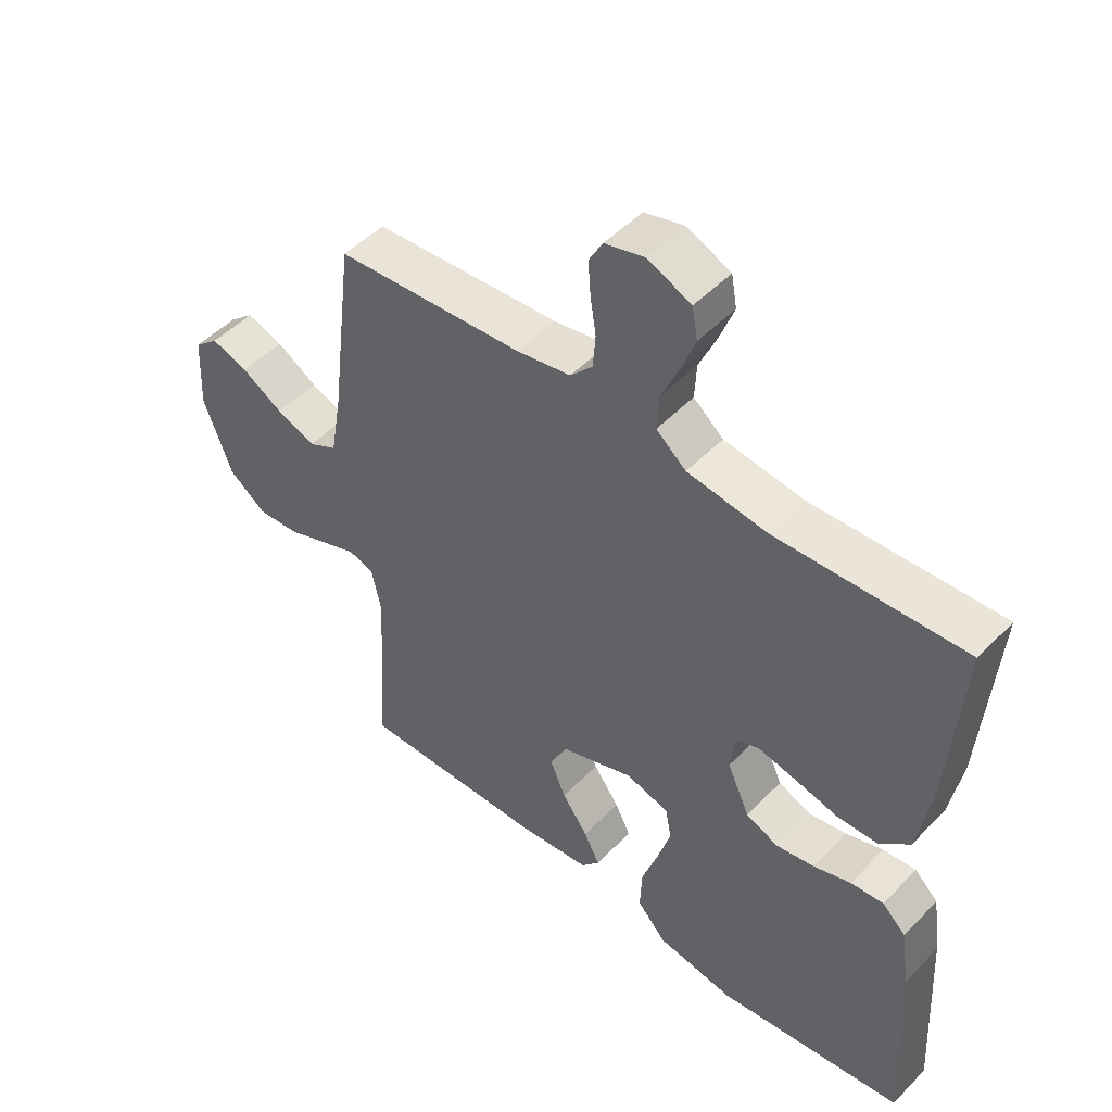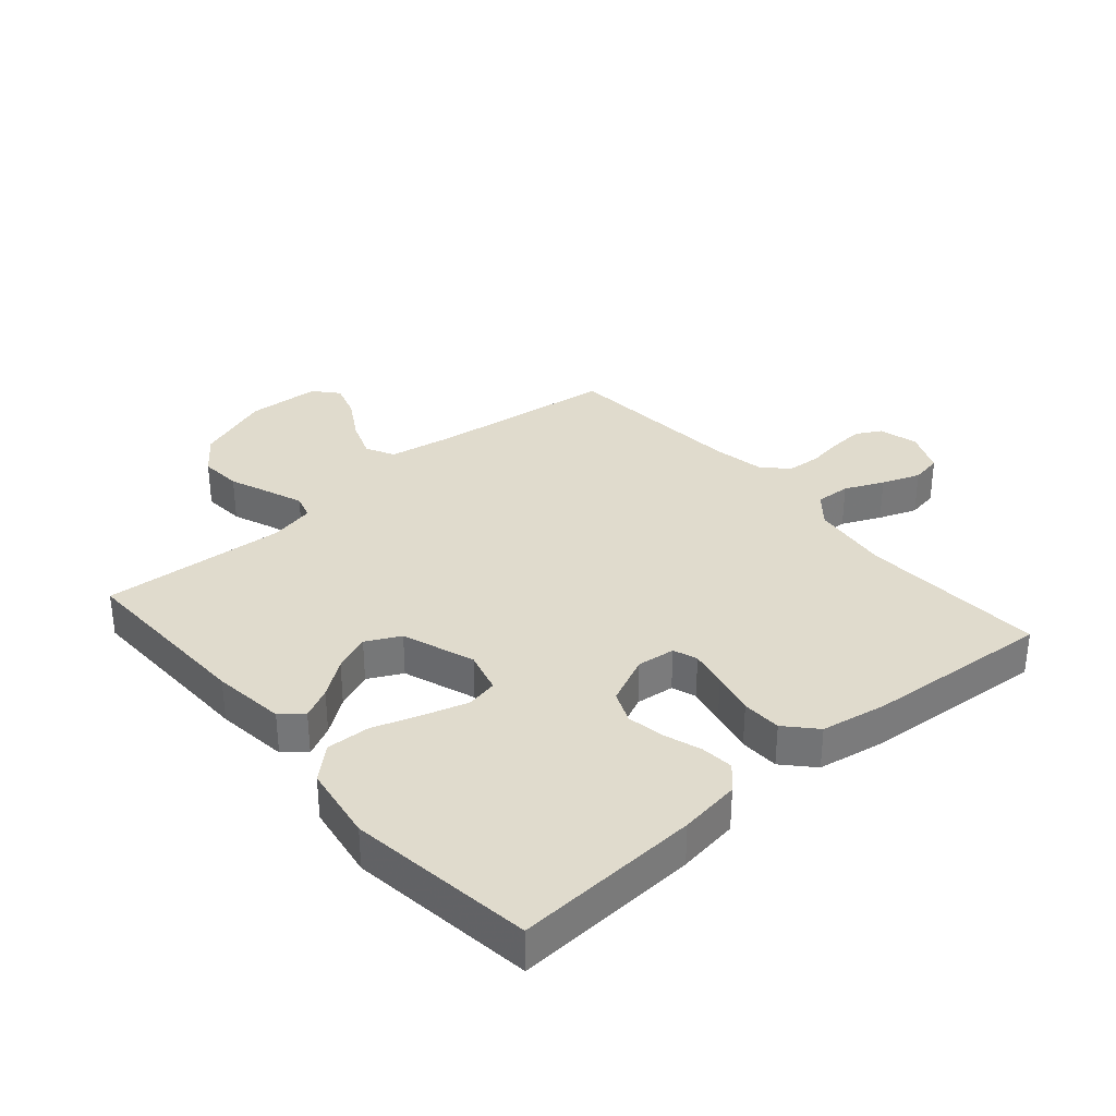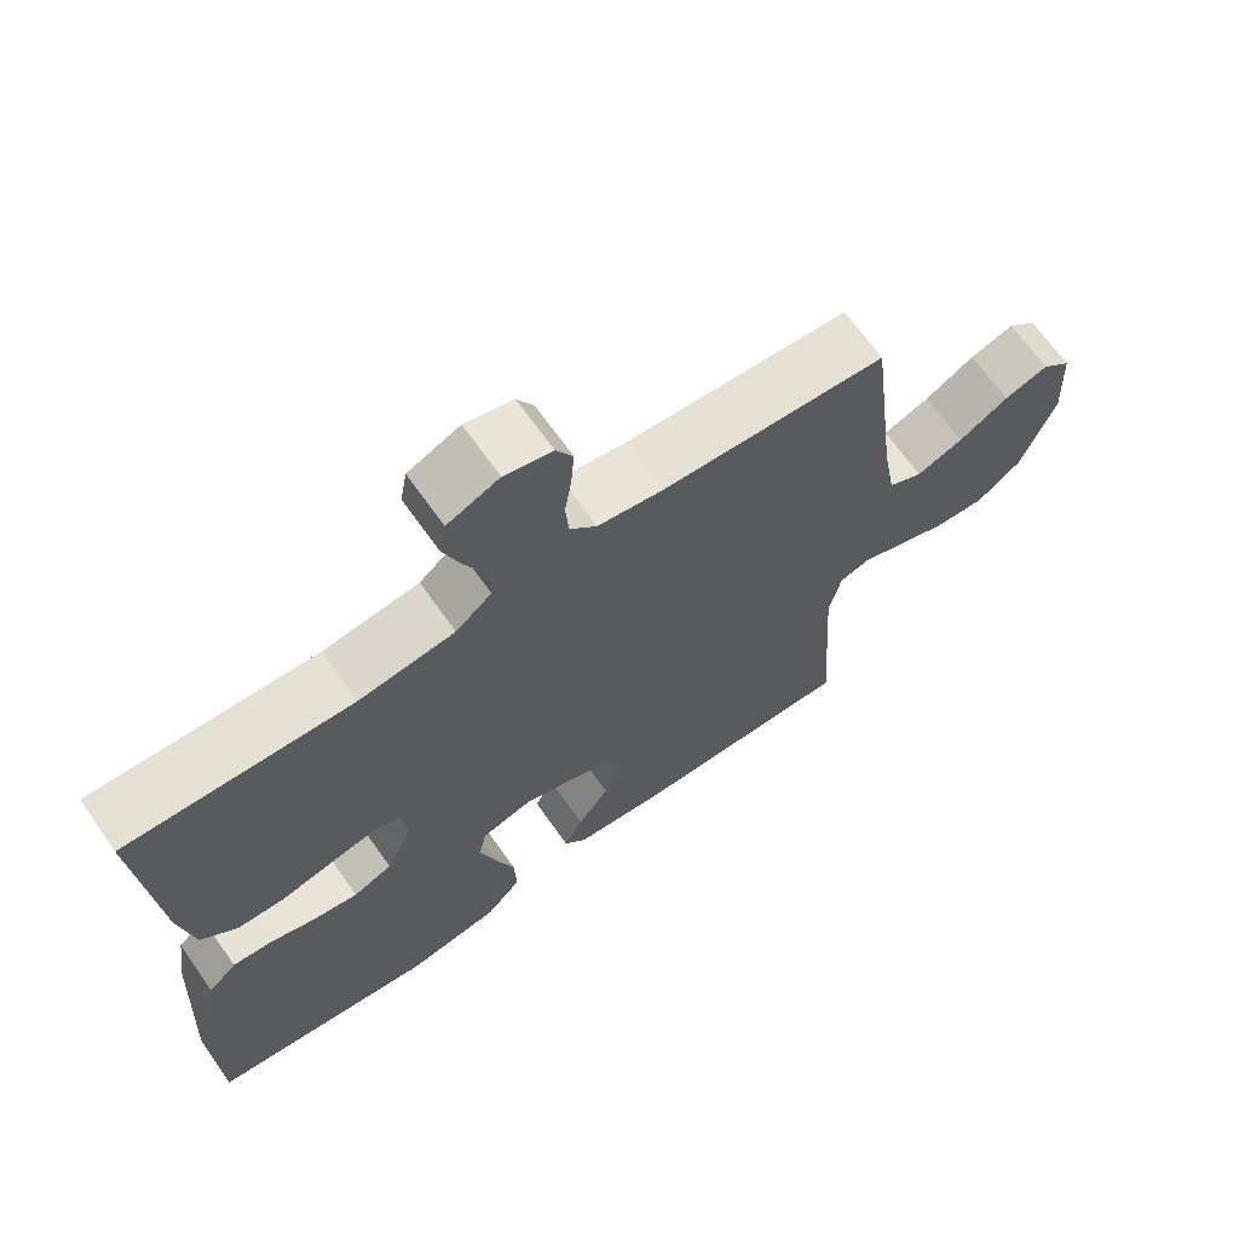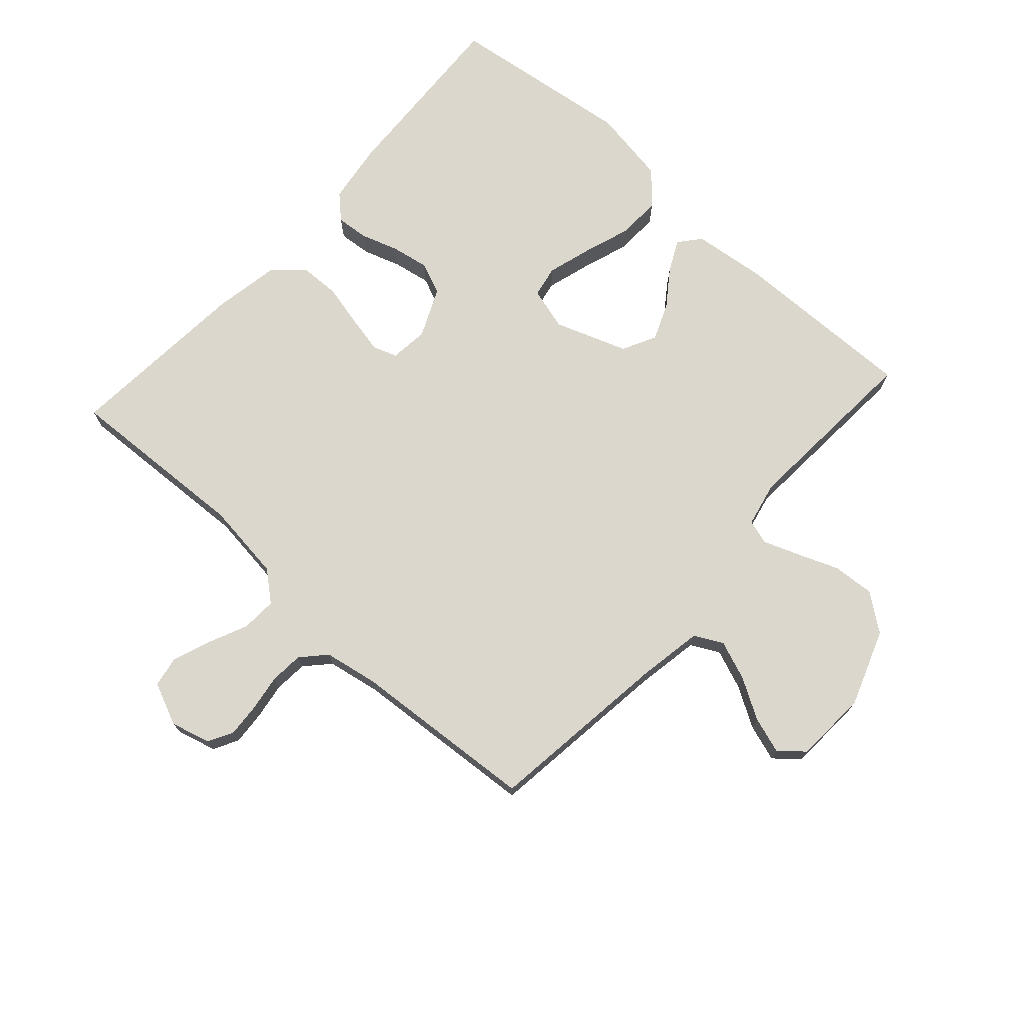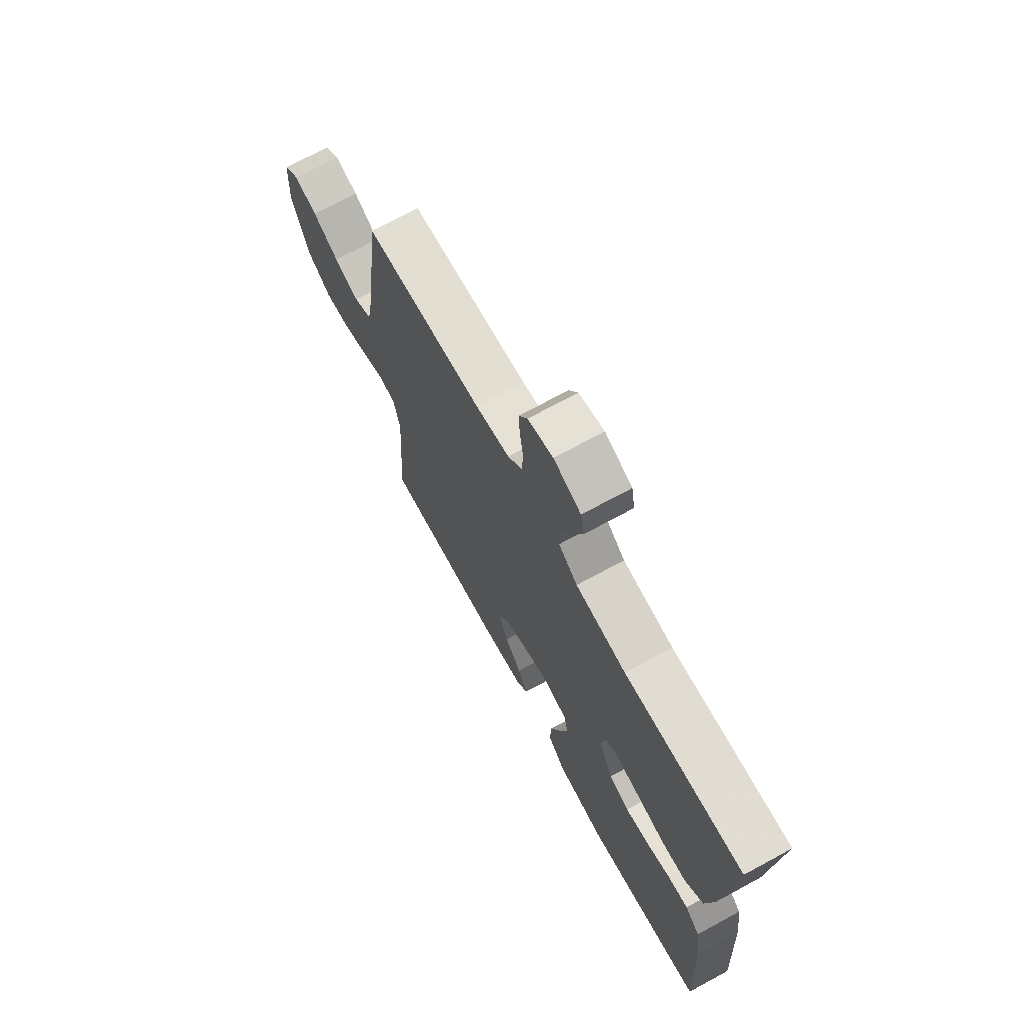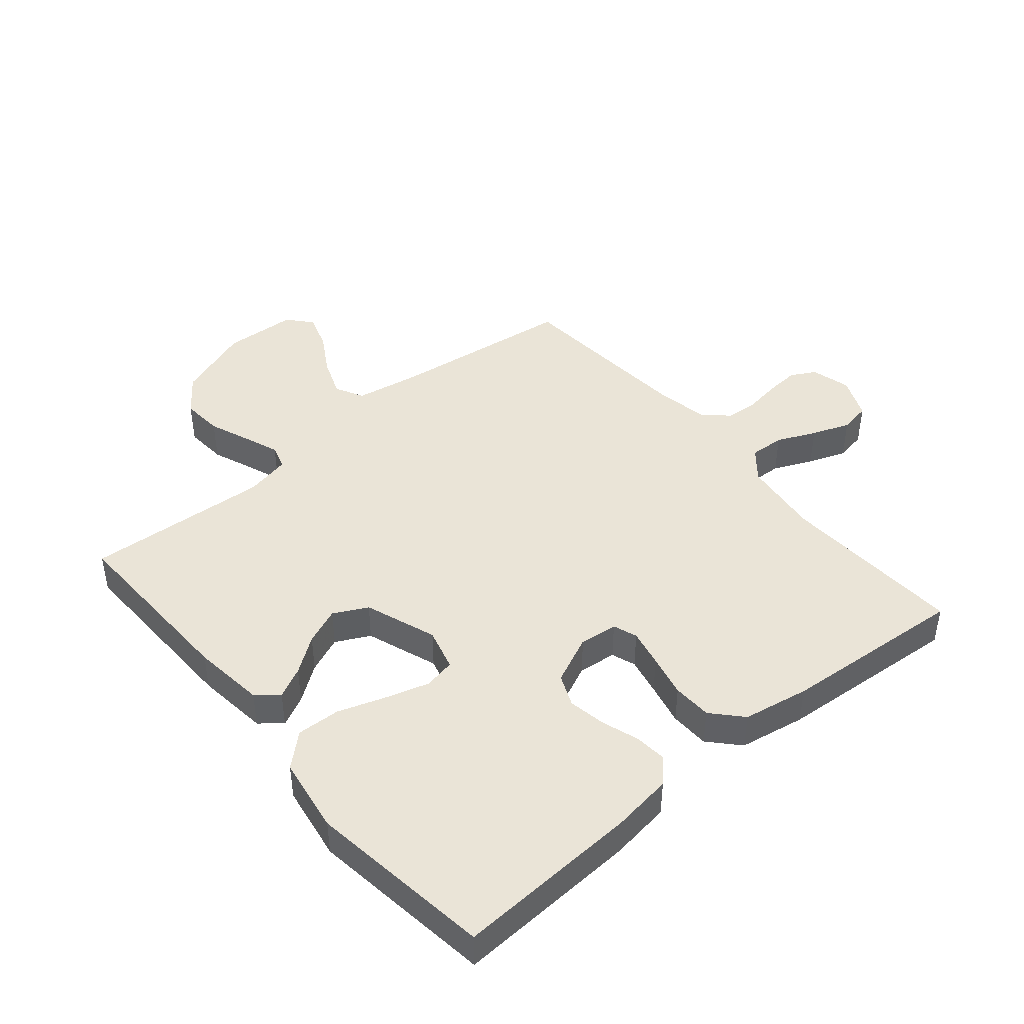
<metadata>
{"format":"obj","ext":"obj","renderer":"f3d","projection":"perspective","resolution":1024,"background":"white","views":[{"elev":49.2,"azim":-138.3,"up":"+Z"},{"elev":33.3,"azim":-130.8,"up":"+Y"},{"elev":67.6,"azim":-35.2,"up":"+Z"},{"elev":73.0,"azim":42.1,"up":"+Y"},{"elev":71.0,"azim":-118.5,"up":"+Z"},{"elev":43.9,"azim":-130.0,"up":"+Y"}]}
</metadata>
<code>
v -0.5 0.07 -0.5
v -0.484 0.07 -0.2
v -0.47 0.07 -0.101
v -0.432 0.07 -0.065
v -0.379 0.07 -0.07
v -0.319 0.07 -0.09
v -0.258 0.07 -0.101
v -0.206 0.07 -0.079
v -0.17 0.07 0
v -0.177 0.07 0.062
v -0.216 0.07 0.076
v -0.277 0.07 0.063
v -0.346 0.07 0.047
v -0.41 0.07 0.049
v -0.458 0.07 0.093
v -0.477 0.07 0.2
v -0.5 0.07 0.5
v -0.2 0.07 0.485
v -0.072 0.07 0.501
v -0.024 0.07 0.541
v -0.027 0.07 0.598
v -0.055 0.07 0.661
v -0.078 0.07 0.723
v -0.069 0.07 0.773
v 0 0.07 0.803
v 0.064 0.07 0.786
v 0.086 0.07 0.746
v 0.082 0.07 0.691
v 0.073 0.07 0.632
v 0.077 0.07 0.578
v 0.113 0.07 0.539
v 0.2 0.07 0.523
v 0.5 0.07 0.5
v 0.537 0.07 0.2
v 0.555 0.07 0.095
v 0.601 0.07 0.071
v 0.664 0.07 0.095
v 0.73 0.07 0.134
v 0.789 0.07 0.153
v 0.828 0.07 0.119
v 0.834 0.07 0
v 0.789 0.07 -0.123
v 0.729 0.07 -0.168
v 0.661 0.07 -0.163
v 0.595 0.07 -0.137
v 0.537 0.07 -0.115
v 0.497 0.07 -0.127
v 0.481 0.07 -0.2
v 0.5 0.07 -0.5
v 0.2 0.07 -0.493
v 0.082 0.07 -0.479
v 0.053 0.07 -0.444
v 0.078 0.07 -0.394
v 0.12 0.07 -0.336
v 0.145 0.07 -0.276
v 0.117 0.07 -0.221
v 0 0.07 -0.179
v -0.069 0.07 -0.198
v -0.079 0.07 -0.249
v -0.058 0.07 -0.32
v -0.032 0.07 -0.397
v -0.029 0.07 -0.468
v -0.076 0.07 -0.52
v -0.2 0.07 -0.54
v -0.5 0 -0.5
v -0.484 0 -0.2
v -0.47 0 -0.101
v -0.432 0 -0.065
v -0.379 0 -0.07
v -0.319 0 -0.09
v -0.258 0 -0.101
v -0.206 0 -0.079
v -0.17 0 0
v -0.177 0 0.062
v -0.216 0 0.076
v -0.277 0 0.063
v -0.346 0 0.047
v -0.41 0 0.049
v -0.458 0 0.093
v -0.477 0 0.2
v -0.5 0 0.5
v -0.2 0 0.485
v -0.072 0 0.501
v -0.024 0 0.541
v -0.027 0 0.598
v -0.055 0 0.661
v -0.078 0 0.723
v -0.069 0 0.773
v 0 0 0.803
v 0.064 0 0.786
v 0.086 0 0.746
v 0.082 0 0.691
v 0.073 0 0.632
v 0.077 0 0.578
v 0.113 0 0.539
v 0.2 0 0.523
v 0.5 0 0.5
v 0.537 0 0.2
v 0.555 0 0.095
v 0.601 0 0.071
v 0.664 0 0.095
v 0.73 0 0.134
v 0.789 0 0.153
v 0.828 0 0.119
v 0.834 0 0
v 0.789 0 -0.123
v 0.729 0 -0.168
v 0.661 0 -0.163
v 0.595 0 -0.137
v 0.537 0 -0.115
v 0.497 0 -0.127
v 0.481 0 -0.2
v 0.5 0 -0.5
v 0.2 0 -0.493
v 0.082 0 -0.479
v 0.053 0 -0.444
v 0.078 0 -0.394
v 0.12 0 -0.336
v 0.145 0 -0.276
v 0.117 0 -0.221
v 0 0 -0.179
v -0.069 0 -0.198
v -0.079 0 -0.249
v -0.058 0 -0.32
v -0.032 0 -0.397
v -0.029 0 -0.468
v -0.076 0 -0.52
v -0.2 0 -0.54
f 4 5 6
f 3 4 6
f 2 3 6
f 1 2 6
f 64 1 6
f 63 64 6
f 62 63 6
f 61 62 6
f 60 61 6
f 59 60 6 7
f 58 59 7 8
f 57 58 8 9
f 56 57 9 10
f 52 53 54
f 51 52 54
f 50 51 54
f 49 50 54
f 48 49 54
f 47 48 54 55
f 43 44 45
f 42 43 45
f 41 42 45
f 40 41 45
f 39 40 45
f 38 39 45
f 37 38 45
f 36 37 45 46
f 35 36 46 47
f 32 33 34
f 47 55 56
f 35 47 56
f 34 35 56
f 32 34 56
f 31 32 56
f 27 28 29
f 26 27 29
f 25 26 29
f 24 25 29
f 23 24 29
f 22 23 29
f 21 22 29
f 20 21 29 30
f 16 17 18
f 15 16 18
f 14 15 18
f 13 14 18
f 12 13 18
f 11 12 18 19
f 20 30 31
f 19 20 31
f 11 19 31
f 10 11 31
f 10 31 56
f 70 69 68
f 70 68 67
f 70 67 66
f 70 66 65
f 70 65 128
f 70 128 127
f 70 127 126
f 70 126 125
f 70 125 124
f 71 70 124 123
f 72 71 123 122
f 73 72 122 121
f 74 73 121 120
f 118 117 116
f 118 116 115
f 118 115 114
f 118 114 113
f 118 113 112
f 119 118 112 111
f 109 108 107
f 109 107 106
f 109 106 105
f 109 105 104
f 109 104 103
f 109 103 102
f 109 102 101
f 110 109 101 100
f 111 110 100 99
f 98 97 96
f 120 119 111
f 120 111 99
f 120 99 98
f 120 98 96
f 120 96 95
f 93 92 91
f 93 91 90
f 93 90 89
f 93 89 88
f 93 88 87
f 93 87 86
f 93 86 85
f 94 93 85 84
f 82 81 80
f 82 80 79
f 82 79 78
f 82 78 77
f 82 77 76
f 83 82 76 75
f 95 94 84
f 95 84 83
f 95 83 75
f 95 75 74
f 120 95 74
f 1 65 66 2
f 2 66 67 3
f 3 67 68 4
f 4 68 69 5
f 5 69 70 6
f 6 70 71 7
f 7 71 72 8
f 8 72 73 9
f 9 73 74 10
f 10 74 75 11
f 11 75 76 12
f 12 76 77 13
f 13 77 78 14
f 14 78 79 15
f 15 79 80 16
f 16 80 81 17
f 17 81 82 18
f 18 82 83 19
f 19 83 84 20
f 20 84 85 21
f 21 85 86 22
f 22 86 87 23
f 23 87 88 24
f 24 88 89 25
f 25 89 90 26
f 26 90 91 27
f 27 91 92 28
f 28 92 93 29
f 29 93 94 30
f 30 94 95 31
f 31 95 96 32
f 32 96 97 33
f 33 97 98 34
f 34 98 99 35
f 35 99 100 36
f 36 100 101 37
f 37 101 102 38
f 38 102 103 39
f 39 103 104 40
f 40 104 105 41
f 41 105 106 42
f 42 106 107 43
f 43 107 108 44
f 44 108 109 45
f 45 109 110 46
f 46 110 111 47
f 47 111 112 48
f 48 112 113 49
f 49 113 114 50
f 50 114 115 51
f 51 115 116 52
f 52 116 117 53
f 53 117 118 54
f 54 118 119 55
f 55 119 120 56
f 56 120 121 57
f 57 121 122 58
f 58 122 123 59
f 59 123 124 60
f 60 124 125 61
f 61 125 126 62
f 62 126 127 63
f 63 127 128 64
f 64 128 65 1

</code>
